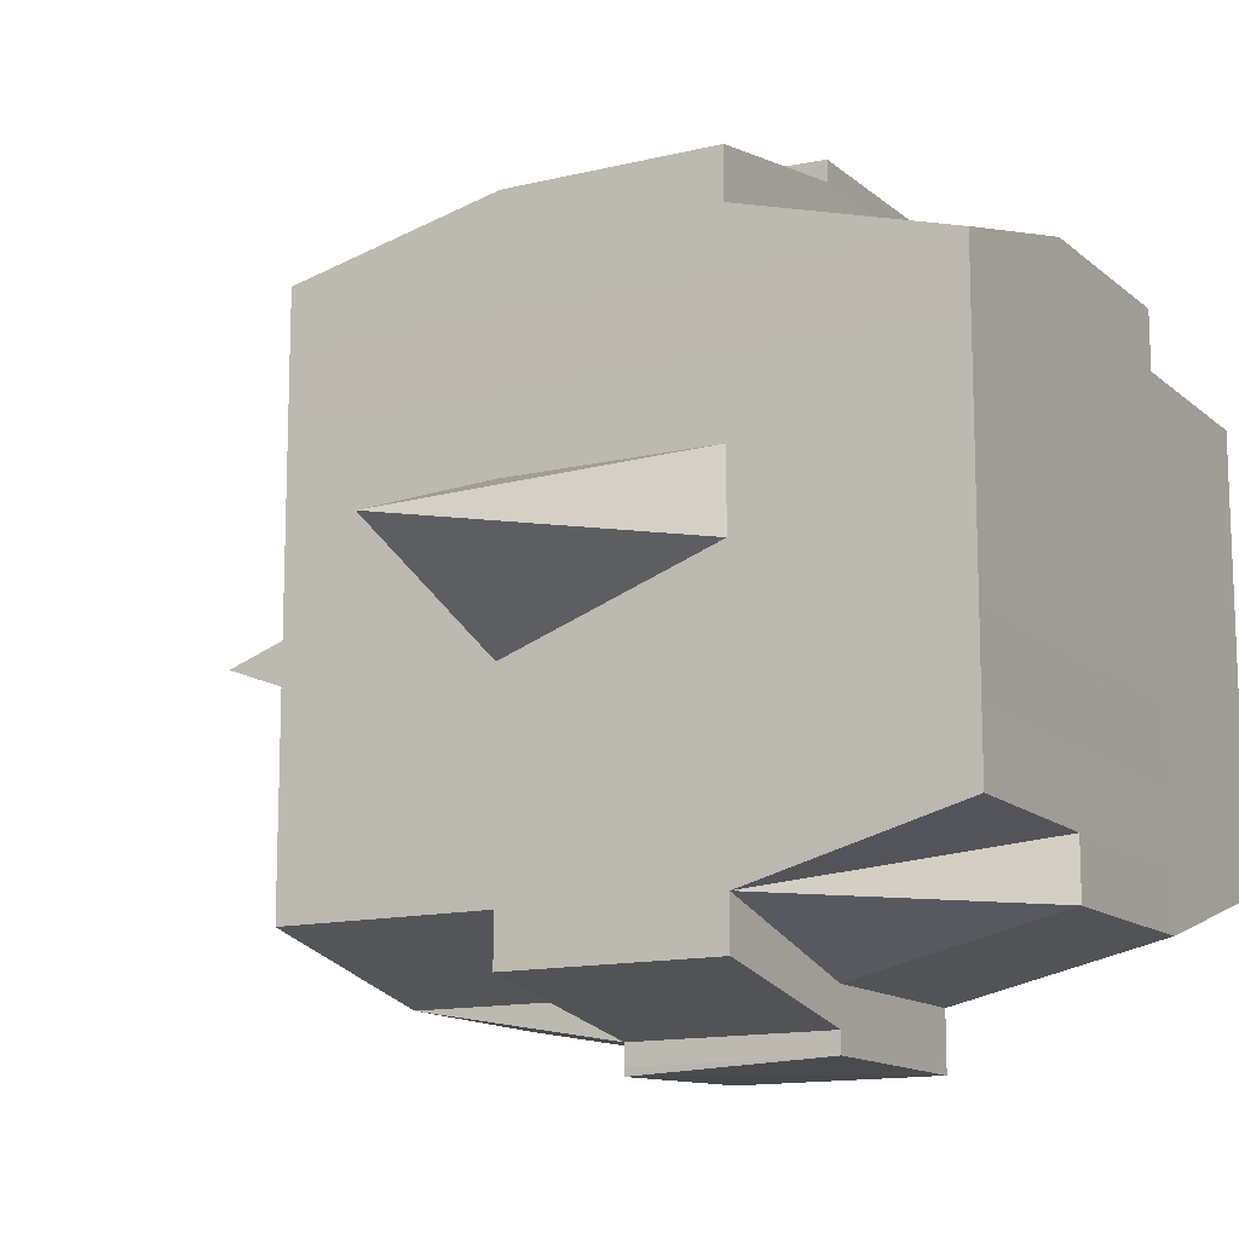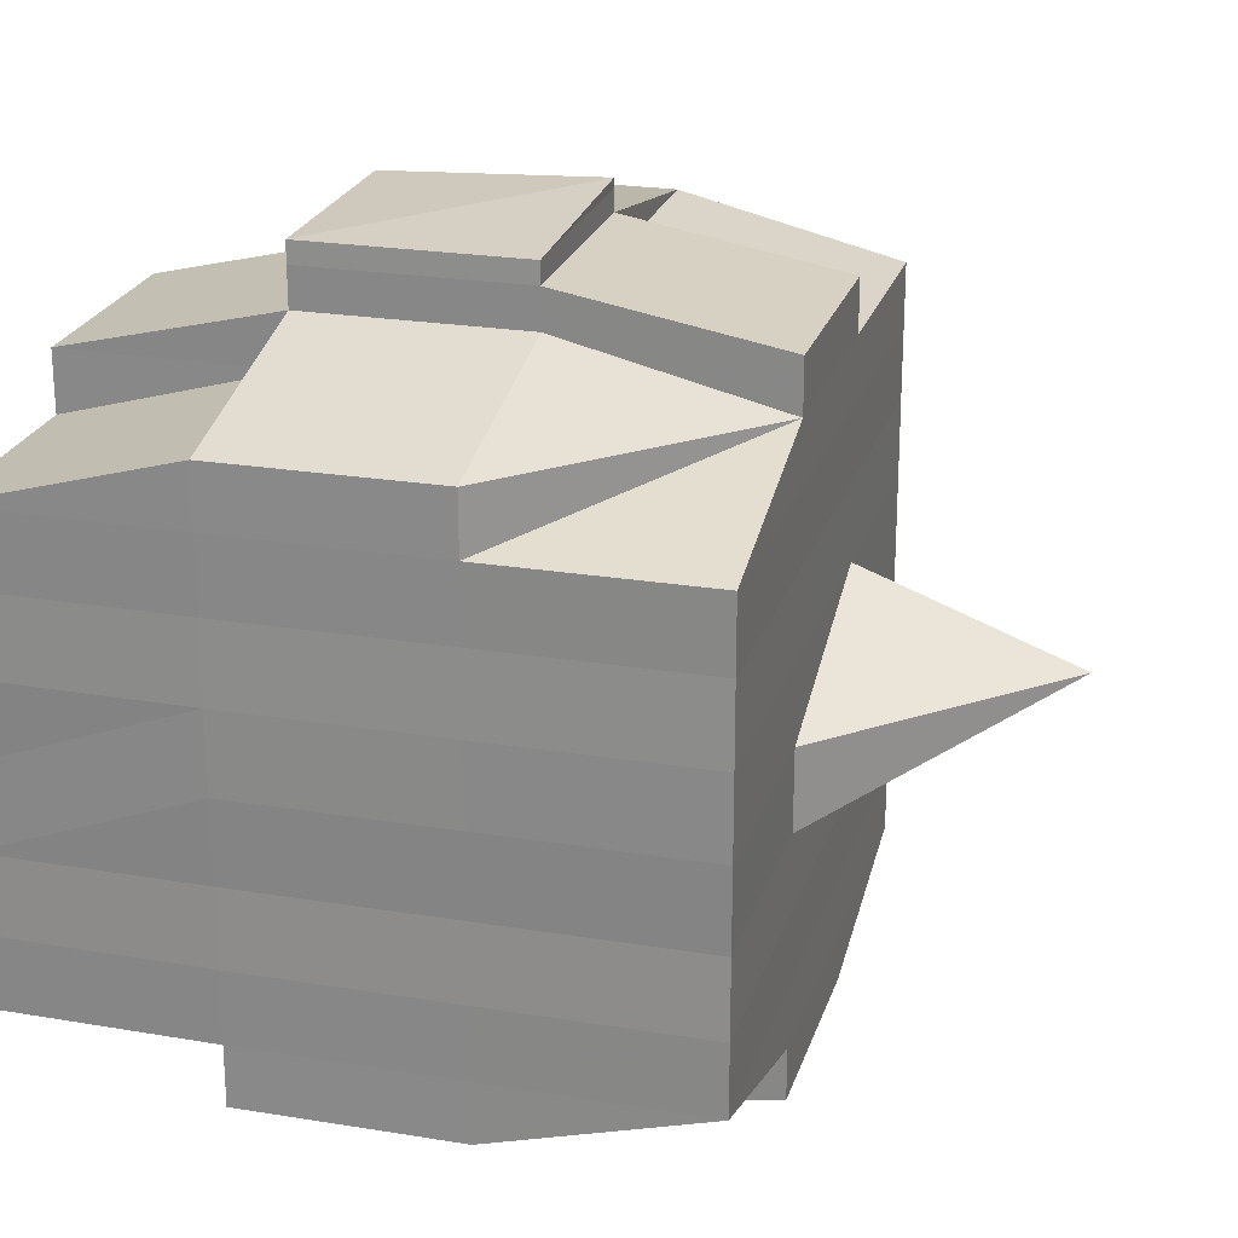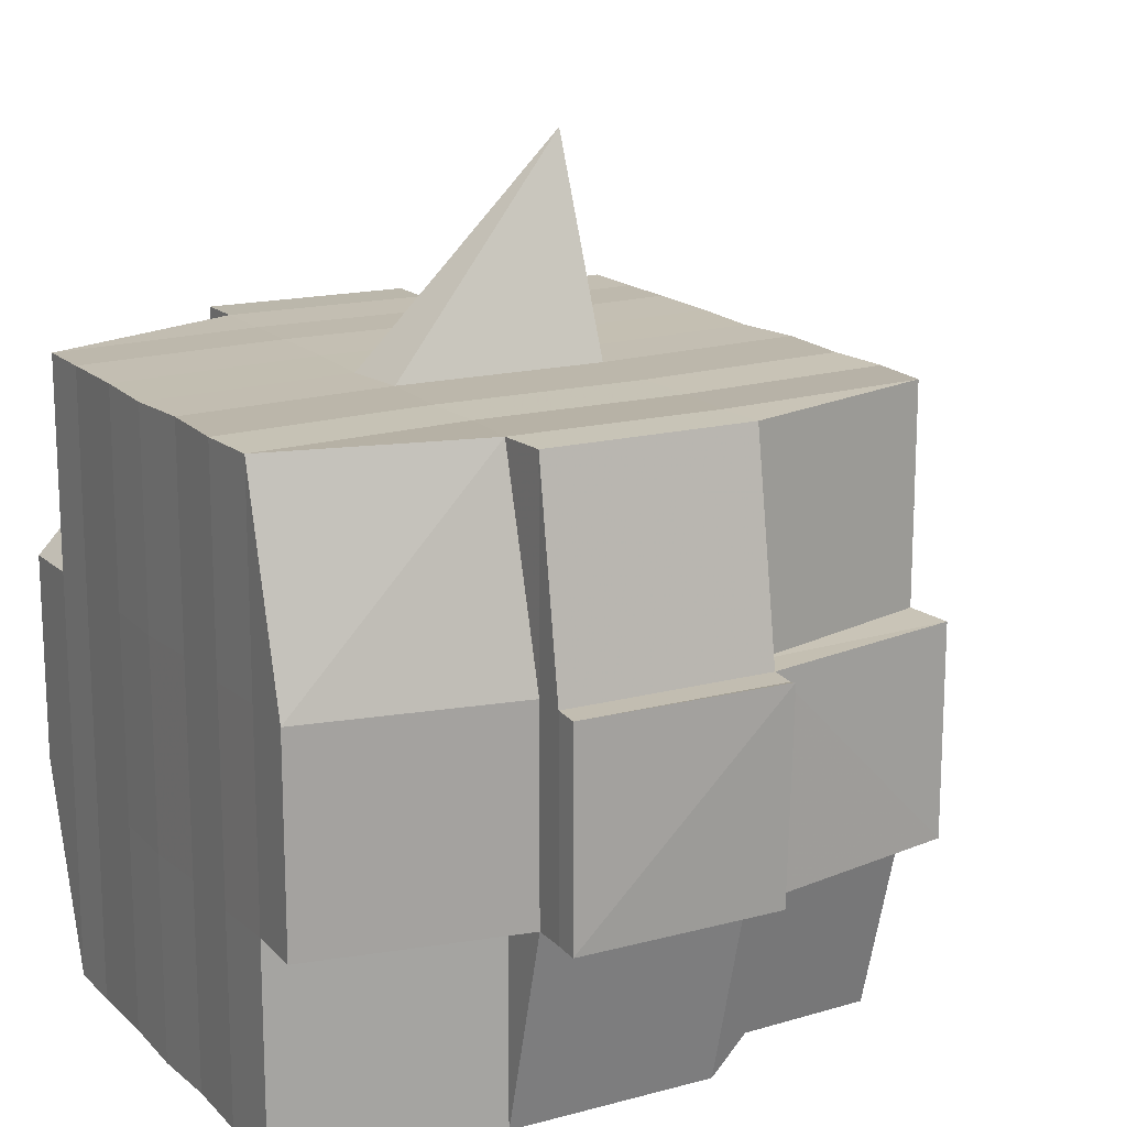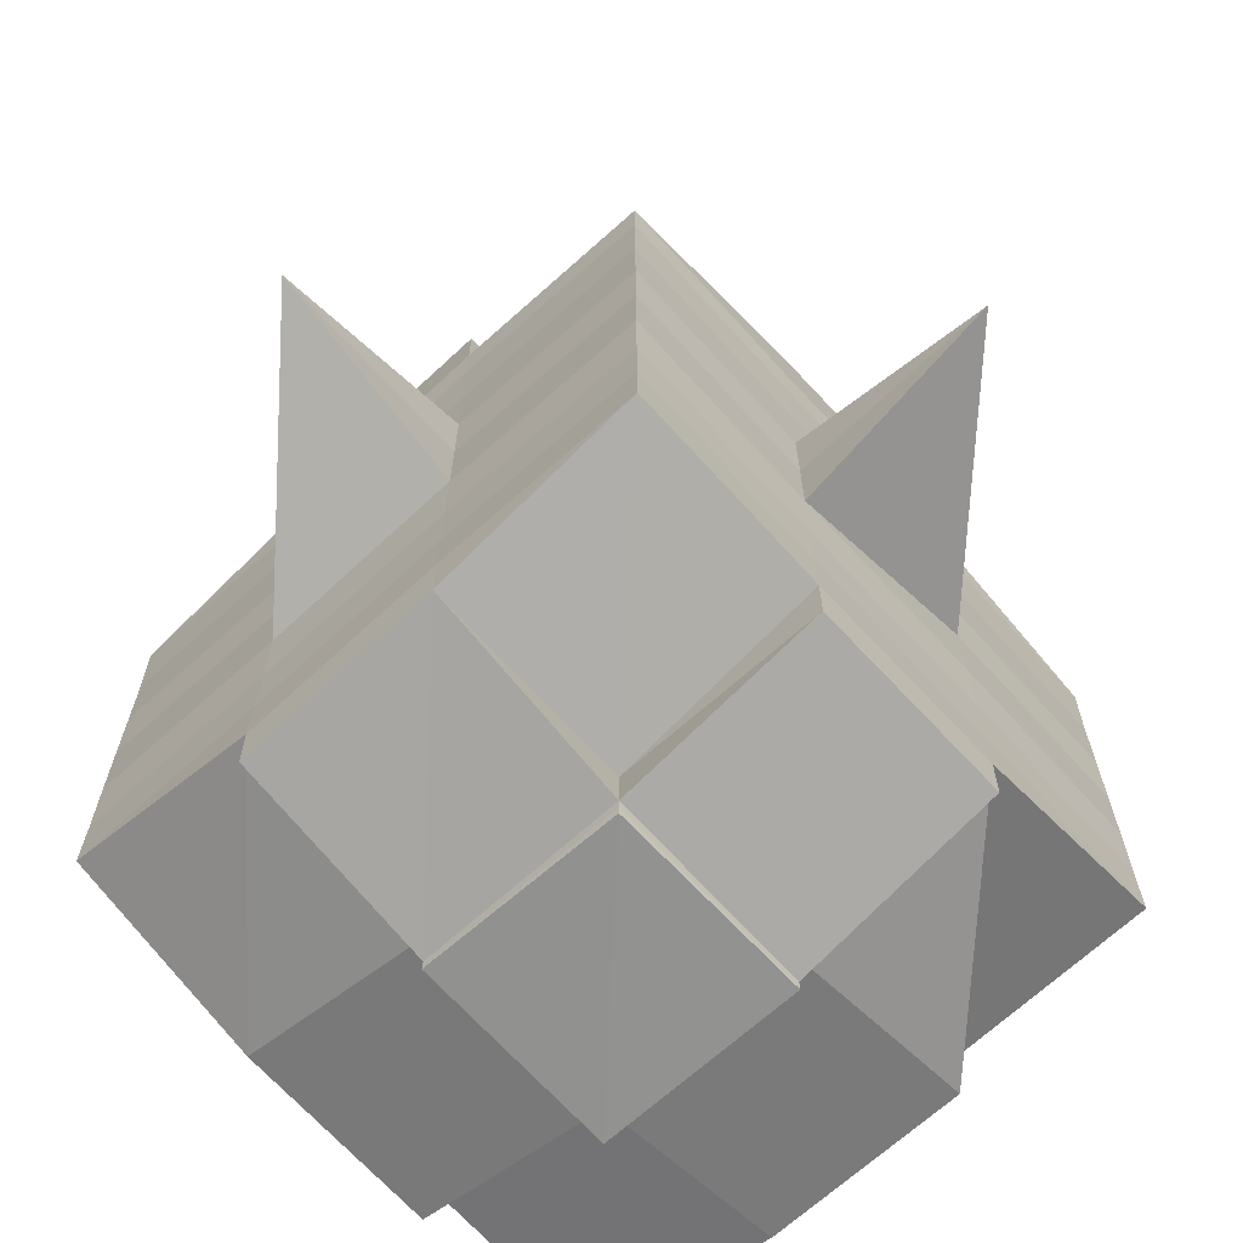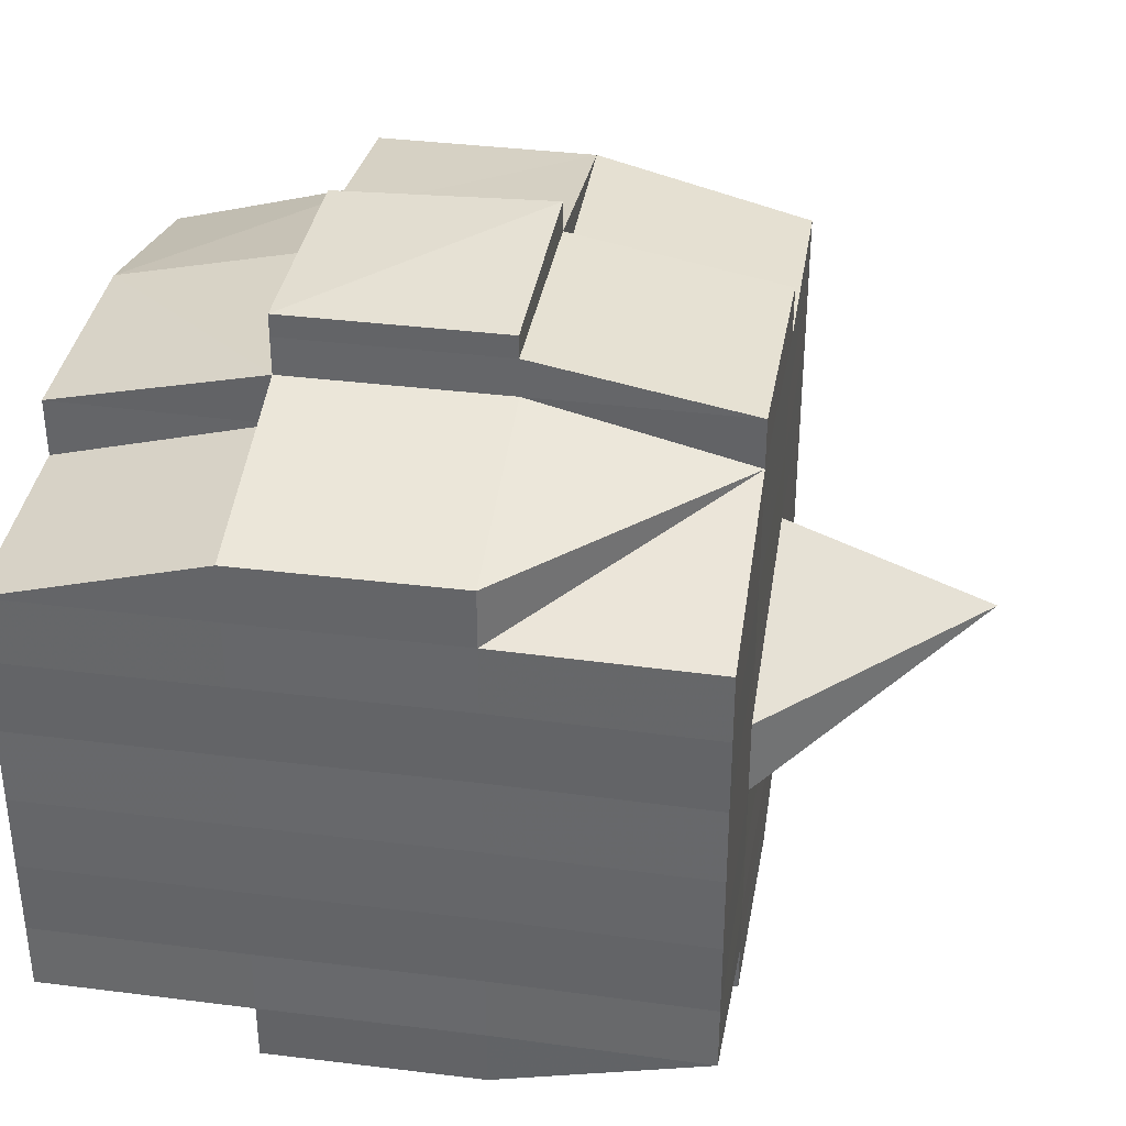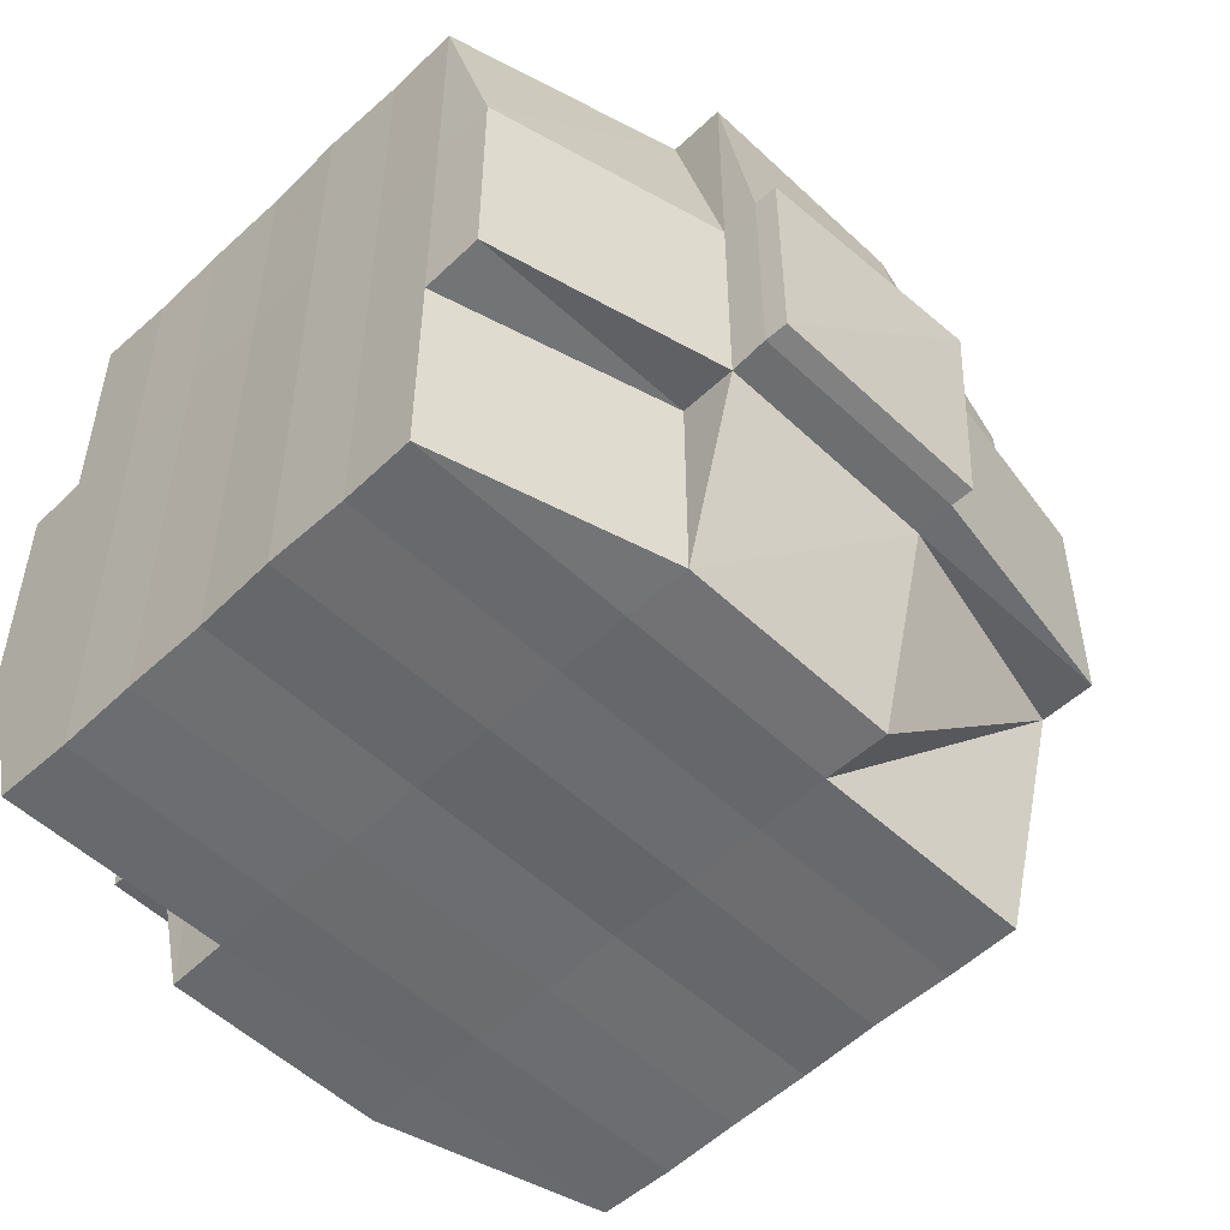
<metadata>
{"format":"obj","ext":"obj","renderer":"f3d","projection":"perspective","resolution":1024,"background":"white","views":[{"elev":-13.3,"azim":-150.9,"up":"+Z"},{"elev":23.6,"azim":15.7,"up":"+Z"},{"elev":16.6,"azim":-29.9,"up":"+Y"},{"elev":-68.3,"azim":132.4,"up":"+Z"},{"elev":36.9,"azim":9.3,"up":"+Z"},{"elev":-53.7,"azim":-44.9,"up":"+Y"}]}
</metadata>
<code>
o 1969
v 2251 1880 23.79
v 2251 1880 23.79
v 2251 1880 23.79
v 2251 1880 23.79
v 2251 1880 23.79
v 2251 1880 23.79
v 2251 1880 23.79
v 2251 1880 23.79
v 2251 1880 23.79
v 2251 1880 23.79
v 2251 1880 23.79
v 2251 1880 23.79
v 2251 1880 23.79
v 2251 1880 23.79
v 2251 1880 23.79
v 2251 1880 23.79
v 2251 1880 23.79
v 2251 1880 23.79
v 2251 1880 23.79
v 2251 1880 23.79
v 2251 1880 23.78
v 2251 1880 23.79
v 2251 1880 23.79
v 2251 1880 23.79
v 2251 1880 23.78
v 2251 1880 23.79
v 2251 1880 23.78
v 2251 1880 23.78
v 2251 1880 23.79
v 2251 1880 23.78
v 2251 1880 23.78
v 2251 1880 23.78
v 2251 1880 23.78
v 2251 1880 23.78
v 2251 1880 23.78
v 2251 1880 23.78
v 2251 1880 23.78
v 2251 1880 23.78
v 2251 1880 23.77
v 2251 1880 23.78
v 2251 1880 23.77
v 2251 1880 23.77
v 2251 1880 23.77
v 2251 1880 23.77
v 2251 1880 23.77
v 2251 1880 23.77
v 2251 1880 23.77
v 2251 1880 23.77
v 2251 1880 23.77
v 2251 1880 23.77
v 2251 1880 23.77
v 2251 1880 23.77
v 2251 1880 23.77
v 2251 1880 23.78
v 2251 1880 23.77
v 2251 1880 23.78
v 2251 1880 23.78
v 2251 1880 23.77
v 2251 1880 23.78
v 2251 1880 23.77
v 2251 1880 23.77
v 2251 1880 23.77
v 2251 1880 23.77
v 2251 1880 23.77
v 2251 1880 23.77
v 2251 1880 23.77
v 2251 1880 23.77
v 2251 1880 23.77
v 2251 1880 23.77
v 2251 1880 23.77
v 2251 1880 23.76
v 2251 1880 23.76
v 2251 1880 23.76
v 2251 1880 23.76
v 2251 1880 23.76
v 2251 1880 23.76
v 2251 1880 23.76
v 2251 1880 23.77
v 2251 1880 23.76
v 2251 1880 23.76
v 2251 1880 23.76
v 2251 1880 23.76
v 2251 1880 23.76
v 2251 1880 23.76
v 2251 1880 23.76
v 2251 1880 23.76
v 2251 1880 23.76
v 2251 1880 23.75
v 2251 1880 23.76
v 2251 1880 23.75
v 2251 1880 23.75
v 2251 1880 23.75
v 2251 1880 23.75
v 2251 1880 23.75
v 2251 1880 23.75
v 2251 1880 23.75
v 2251 1880 23.76
v 2251 1880 23.75
v 2251 1880 23.75
v 2251 1880 23.75
v 2251 1880 23.75
v 2251 1880 23.75
v 2251 1880 23.75
v 2251 1880 23.75
v 2251 1880 23.75
v 2251 1880 23.75
v 2251 1880 23.75
v 2251 1880 23.75
v 2251 1880 23.75
v 2251 1880 23.75
v 2251 1880 23.75
v 2251 1880 23.75
v 2251 1880 23.75
v 2251 1880 23.75
v 2251 1880 23.76
v 2251 1880 23.75
v 2251 1880 23.75
v 2251 1880 23.75
v 2251 1880 23.75
v 2251 1880 23.75
v 2251 1880 23.75
v 2251 1880 23.75
v 2251 1880 23.75
v 2251 1880 23.75
v 2251 1880 23.76
v 2251 1880 23.75
v 2251 1880 23.76
v 2251 1880 23.76
v 2251 1880 23.76
v 2251 1880 23.76
v 2251 1880 23.76
v 2251 1880 23.76
v 2251 1880 23.76
v 2251 1880 23.76
v 2251 1880 23.76
v 2251 1880 23.76
v 2251 1880 23.77
v 2251 1880 23.76
v 2251 1880 23.76
v 2251 1880 23.76
v 2251 1880 23.76
v 2251 1880 23.77
v 2251 1880 23.77
v 2251 1880 23.77
v 2251 1880 23.77
v 2251 1880 23.77
v 2251 1880 23.77
v 2251 1880 23.77
v 2251 1880 23.77
v 2251 1880 23.77
v 2251 1880 23.77
v 2251 1880 23.77
v 2251 1880 23.78
v 2251 1880 23.77
v 2251 1880 23.77
v 2251 1880 23.77
v 2251 1880 23.78
v 2251 1880 23.78
v 2251 1880 23.78
v 2251 1880 23.78
v 2251 1880 23.78
v 2251 1880 23.78
v 2251 1880 23.79
v 2251 1880 23.78
v 2251 1880 23.78
v 2251 1880 23.78
v 2251 1880 23.78
v 2251 1880 23.78
v 2251 1880 23.78
v 2251 1880 23.78
v 2251 1880 23.78
v 2251 1880 23.78
v 2251 1880 23.78
v 2251 1880 23.78
v 2251 1880 23.78
v 2251 1880 23.78
v 2251 1880 23.78
v 2251 1880 23.79
v 2251 1880 23.78
v 2251 1880 23.79
v 2251 1880 23.79
v 2251 1880 23.79
v 2251 1880 23.79
v 2251 1880 23.79
v 2251 1880 23.79
v 2251 1880 23.79
v 2251 1880 23.79
v 2251 1880 23.79
v 2251 1880 23.78
v 2251 1880 23.79
v 2251 1880 23.79
v 2251 1880 23.79
v 2251 1880 23.79
v 2251 1880 23.79
v 2251 1880 23.79
v 2251 1880 23.79
v 2251 1880 23.79
v 2251 1880 23.78
v 2251 1880 23.79
v 2251 1880 23.78
v 2251 1880 23.79
v 2251 1880 23.79
v 2251 1880 23.79
v 2251 1880 23.79
v 2251 1880 23.78
v 2251 1880 23.78
v 2251 1880 23.78
v 2251 1880 23.78
v 2251 1880 23.78
v 2251 1880 23.78
v 2251 1880 23.78
v 2251 1880 23.78
v 2251 1880 23.78
v 2251 1880 23.78
v 2251 1880 23.78
v 2251 1880 23.78
v 2251 1880 23.77
v 2251 1880 23.78
v 2251 1880 23.78
v 2251 1880 23.78
v 2251 1880 23.77
v 2251 1880 23.77
v 2251 1880 23.77
v 2251 1880 23.77
v 2251 1880 23.78
v 2251 1880 23.77
v 2251 1880 23.77
v 2251 1880 23.77
v 2251 1880 23.77
v 2251 1880 23.77
v 2251 1880 23.77
v 2251 1880 23.76
v 2251 1880 23.77
v 2251 1880 23.77
v 2251 1880 23.77
v 2251 1880 23.76
v 2251 1880 23.76
v 2251 1880 23.76
v 2251 1880 23.76
v 2251 1880 23.77
v 2251 1880 23.76
v 2251 1880 23.76
v 2251 1880 23.76
v 2251 1880 23.76
v 2251 1880 23.76
v 2251 1880 23.76
v 2251 1880 23.76
v 2251 1880 23.76
v 2251 1880 23.75
v 2251 1880 23.76
v 2251 1880 23.76
v 2251 1880 23.76
v 2251 1880 23.76
v 2251 1880 23.76
v 2251 1880 23.76
v 2251 1880 23.75
v 2251 1880 23.76
v 2251 1880 23.76
v 2251 1880 23.76
v 2251 1880 23.76
v 2251 1880 23.76
v 2251 1880 23.76
v 2251 1880 23.75
v 2251 1880 23.75
v 2251 1880 23.75
v 2251 1880 23.75
v 2251 1880 23.75
v 2251 1880 23.75
v 2251 1880 23.75
v 2251 1880 23.76
v 2251 1880 23.75
v 2251 1880 23.76
v 2251 1880 23.76
v 2251 1880 23.76
v 2251 1880 23.75
v 2251 1880 23.76
v 2251 1880 23.76
v 2251 1880 23.76
v 2251 1880 23.76
v 2251 1880 23.77
v 2251 1880 23.77
v 2251 1880 23.77
v 2251 1880 23.77
v 2251 1880 23.77
v 2251 1880 23.77
v 2251 1880 23.76
v 2251 1880 23.76
v 2251 1880 23.77
v 2251 1880 23.77
v 2251 1880 23.77
v 2251 1880 23.77
v 2251 1880 23.77
v 2251 1880 23.77
v 2251 1880 23.77
v 2251 1880 23.77
v 2251 1880 23.77
v 2251 1880 23.77
v 2251 1880 23.78
v 2251 1880 23.78
v 2251 1880 23.78
v 2251 1880 23.78
v 2251 1880 23.78
v 2251 1880 23.78
v 2251 1880 23.78
v 2251 1880 23.79
v 2251 1880 23.79
v 2251 1880 23.79
v 2251 1880 23.79
v 2251 1880 23.79
v 2251 1880 23.79
v 2251 1880 23.79
v 2251 1880 23.78
v 2251 1880 23.78
v 2251 1880 23.78
v 2251 1880 23.78
v 2251 1880 23.78
v 2251 1880 23.78
v 2251 1880 23.78
v 2251 1880 23.78
v 2251 1880 23.77
v 2251 1880 23.77
v 2251 1880 23.77
v 2251 1880 23.77
v 2251 1880 23.77
v 2251 1880 23.77
v 2251 1880 23.77
v 2251 1880 23.77
v 2251 1880 23.77
v 2251 1880 23.77
v 2251 1880 23.76
v 2251 1880 23.76
v 2251 1880 23.76
v 2251 1880 23.75
v 2251 1880 23.75
v 2251 1880 23.76
v 2251 1880 23.75
v 2251 1880 23.75
v 2251 1880 23.75
v 2251 1880 23.75
v 2251 1880 23.75
f 1 2 3
f 2 4 5
f 1 6 7
f 8 9 10
f 11 12 10
f 13 14 8
f 15 16 12
f 17 18 16
f 19 20 15
f 20 21 22
f 23 19 24
f 17 25 26
f 25 27 18
f 28 25 29
f 30 31 25
f 31 32 33
f 34 33 25
f 25 33 35
f 33 36 35
f 36 37 35
f 33 38 36
f 32 39 38
f 40 38 33
f 39 41 42
f 41 43 44
f 45 42 38
f 46 47 45
f 47 48 49
f 49 50 51
f 52 53 50
f 38 42 54
f 38 54 36
f 36 54 37
f 42 55 54
f 54 56 57
f 55 58 56
f 54 55 59
f 60 61 55
f 61 62 63
f 63 64 58
f 65 63 55
f 55 63 66
f 67 68 64
f 63 67 69
f 70 67 63
f 43 71 70
f 70 72 67
f 71 73 72
f 74 72 70
f 73 75 76
f 72 77 67
f 67 77 78
f 72 76 77
f 79 76 72
f 77 80 68
f 76 81 77
f 81 82 80
f 77 81 83
f 81 84 82
f 76 85 81
f 86 85 76
f 85 87 81
f 86 88 89
f 90 91 84
f 92 93 88
f 94 93 95
f 96 95 97
f 98 99 91
f 100 101 99
f 102 103 98
f 104 105 101
f 103 105 106
f 107 106 108
f 109 102 110
f 111 104 112
f 113 111 114
f 115 113 87
f 112 116 117
f 118 119 116
f 120 118 121
f 122 120 123
f 123 112 124
f 123 117 125
f 126 123 127
f 87 123 128
f 128 123 129
f 87 128 130
f 128 129 131
f 130 128 131
f 131 125 132
f 131 132 133
f 134 135 130
f 130 131 136
f 136 133 137
f 136 131 138
f 139 130 136
f 140 130 139
f 141 134 139
f 139 136 142
f 142 137 143
f 142 136 144
f 145 139 142
f 83 139 145
f 146 141 145
f 145 142 147
f 147 143 148
f 147 142 149
f 150 145 147
f 78 145 150
f 151 146 150
f 150 147 152
f 152 148 153
f 152 147 154
f 155 150 152
f 69 150 155
f 156 151 155
f 155 152 157
f 157 153 158
f 157 152 159
f 160 158 161
f 162 161 163
f 164 165 163
f 166 167 165
f 168 169 162
f 170 157 169
f 171 157 170
f 171 155 157
f 66 155 171
f 172 171 170
f 59 171 172
f 173 156 171
f 174 173 172
f 172 175 176
f 177 176 178
f 177 172 179
f 37 172 177
f 35 37 177
f 35 177 180
f 180 178 181
f 180 177 182
f 183 181 184
f 183 180 185
f 186 180 187
f 188 189 180
f 185 190 191
f 192 193 183
f 194 192 195
f 196 197 190
f 196 198 197
f 199 200 196
f 14 199 201
f 182 196 201
f 201 202 9
f 203 204 202
f 205 206 204
f 207 205 196
f 208 207 196
f 208 209 207
f 207 210 205
f 209 210 207
f 211 209 212
f 210 213 198
f 214 215 209
f 209 216 210
f 159 216 209
f 215 217 216
f 216 218 210
f 210 218 219
f 218 220 213
f 216 221 218
f 154 221 216
f 217 222 221
f 221 223 218
f 223 224 220
f 218 223 225
f 221 226 223
f 149 226 221
f 222 227 226
f 226 228 223
f 228 229 224
f 223 228 230
f 226 231 228
f 144 231 226
f 227 232 231
f 231 233 228
f 233 234 229
f 228 233 235
f 231 236 233
f 232 237 236
f 138 236 231
f 236 238 233
f 238 239 234
f 233 238 240
f 236 241 238
f 242 241 236
f 241 243 238
f 243 244 239
f 238 243 245
f 242 246 247
f 248 249 246
f 250 249 251
f 252 251 253
f 254 255 243
f 255 256 257
f 258 257 243
f 243 257 259
f 257 260 259
f 259 260 261
f 259 261 262
f 257 263 260
f 124 263 257
f 256 264 263
f 264 265 266
f 121 266 263
f 265 267 268
f 263 268 269
f 263 269 270
f 266 108 271
f 272 271 273
f 272 273 274
f 275 110 272
f 276 109 272
f 277 274 278
f 277 272 79
f 260 272 277
f 261 260 277
f 261 277 279
f 279 277 74
f 279 278 280
f 262 261 279
f 262 279 281
f 281 279 52
f 281 280 282
f 283 282 284
f 285 262 281
f 245 262 285
f 286 287 262
f 288 286 285
f 285 289 290
f 291 290 292
f 240 285 291
f 291 285 293
f 294 288 291
f 235 291 295
f 296 294 295
f 295 291 297
f 297 284 298
f 295 297 299
f 299 297 40
f 299 298 300
f 301 295 299
f 230 295 301
f 302 296 301
f 301 299 303
f 303 299 34
f 303 300 304
f 305 304 306
f 307 306 308
f 309 310 308
f 311 312 310
f 313 314 307
f 315 303 314
f 316 303 315
f 205 316 315
f 316 301 303
f 225 301 316
f 317 316 318
f 319 302 316
f 320 321 322
f 323 324 321
f 325 326 327
f 328 329 326
f 330 331 332
f 333 334 335
f 336 337 338
f 338 339 340

</code>
